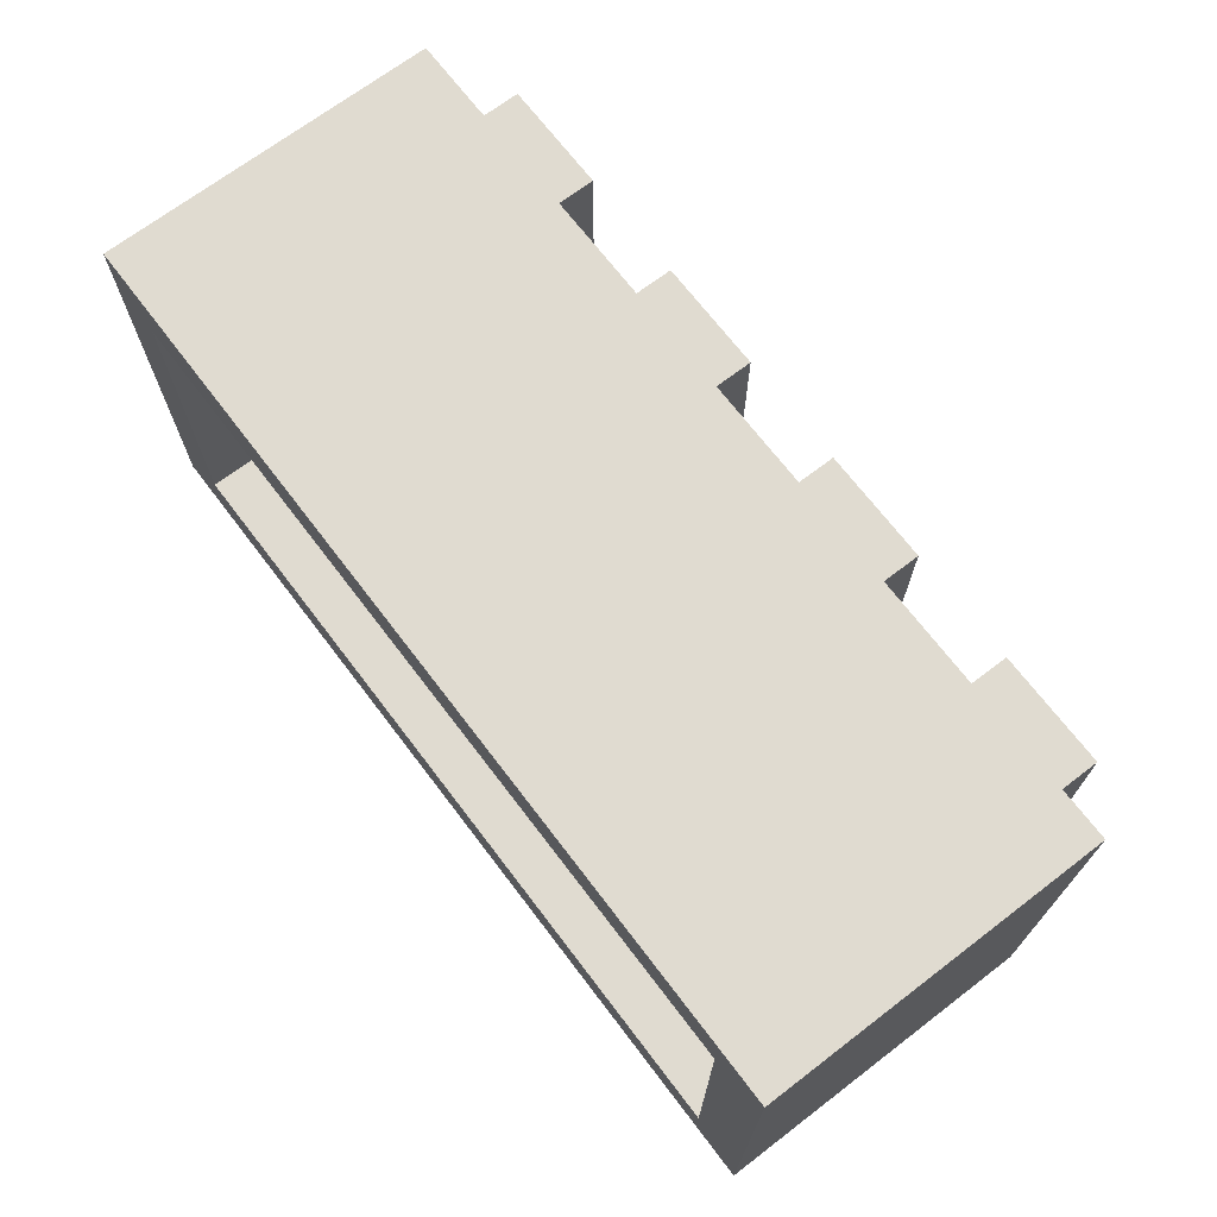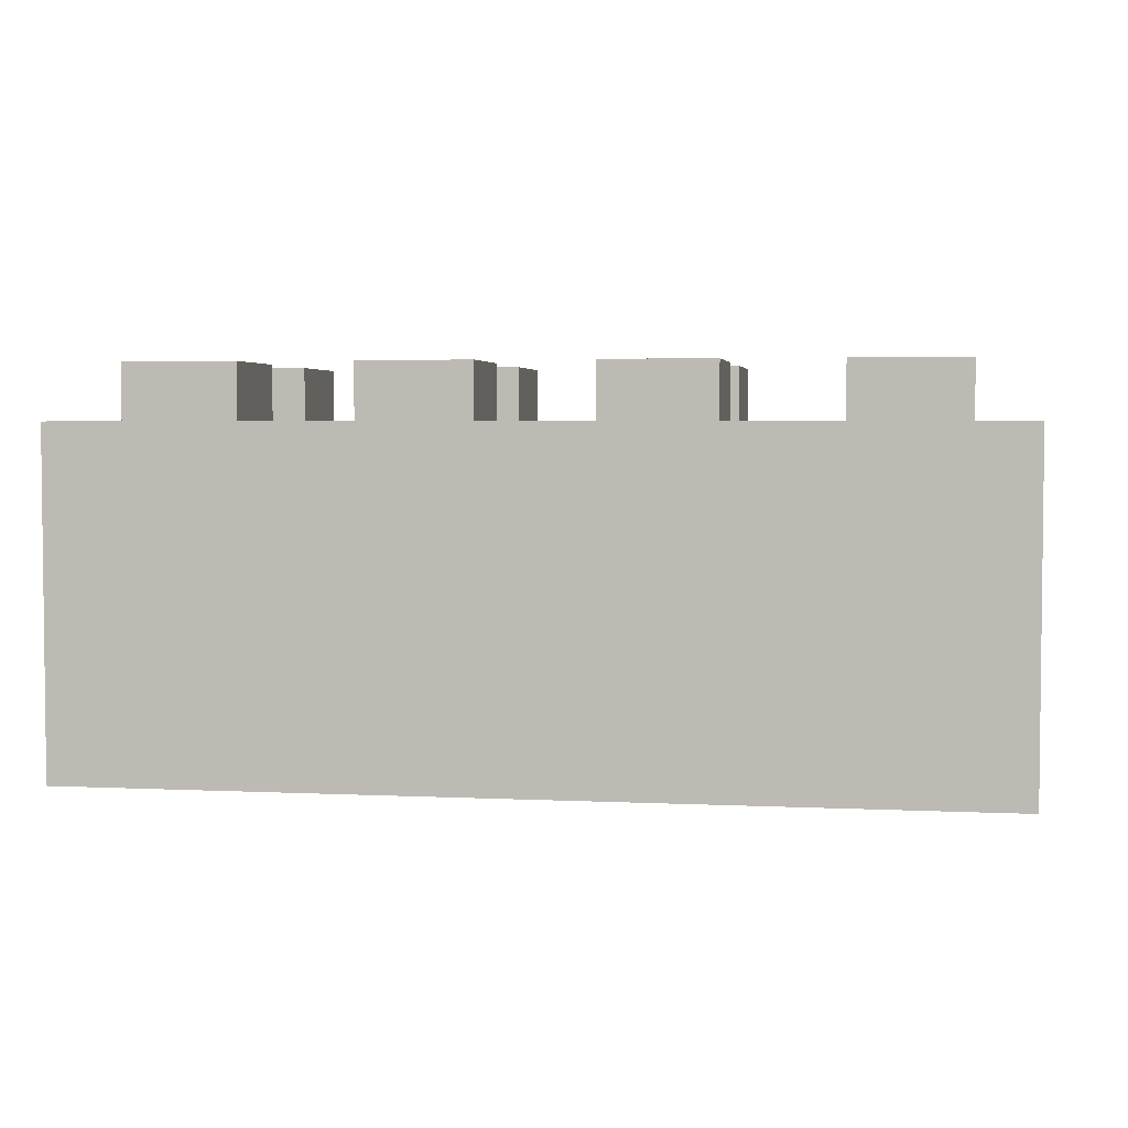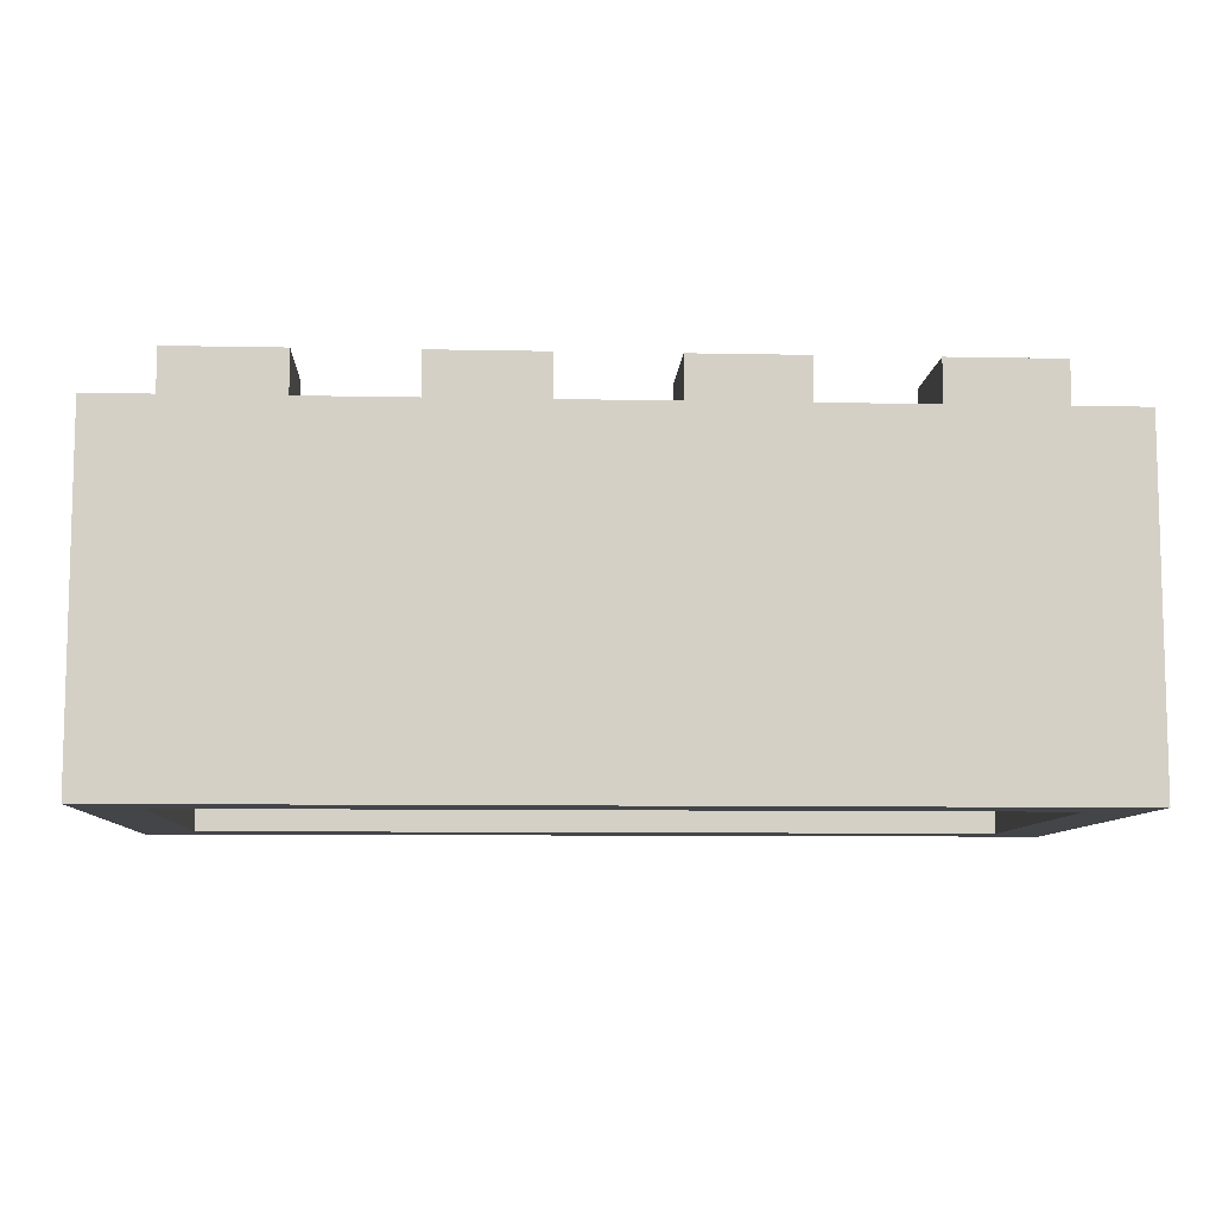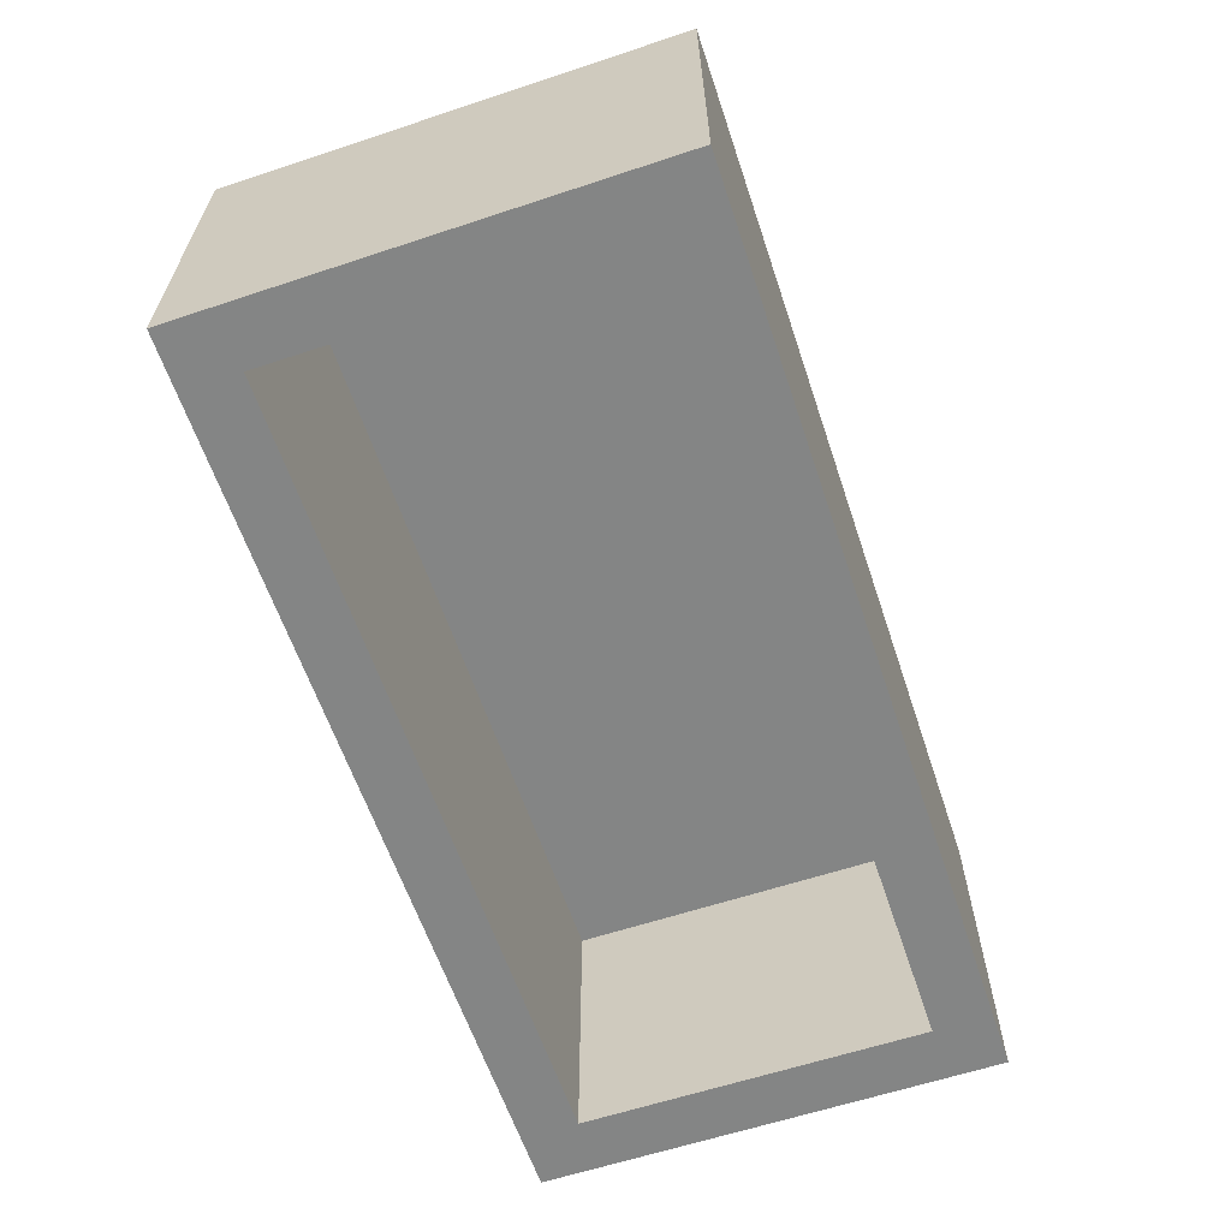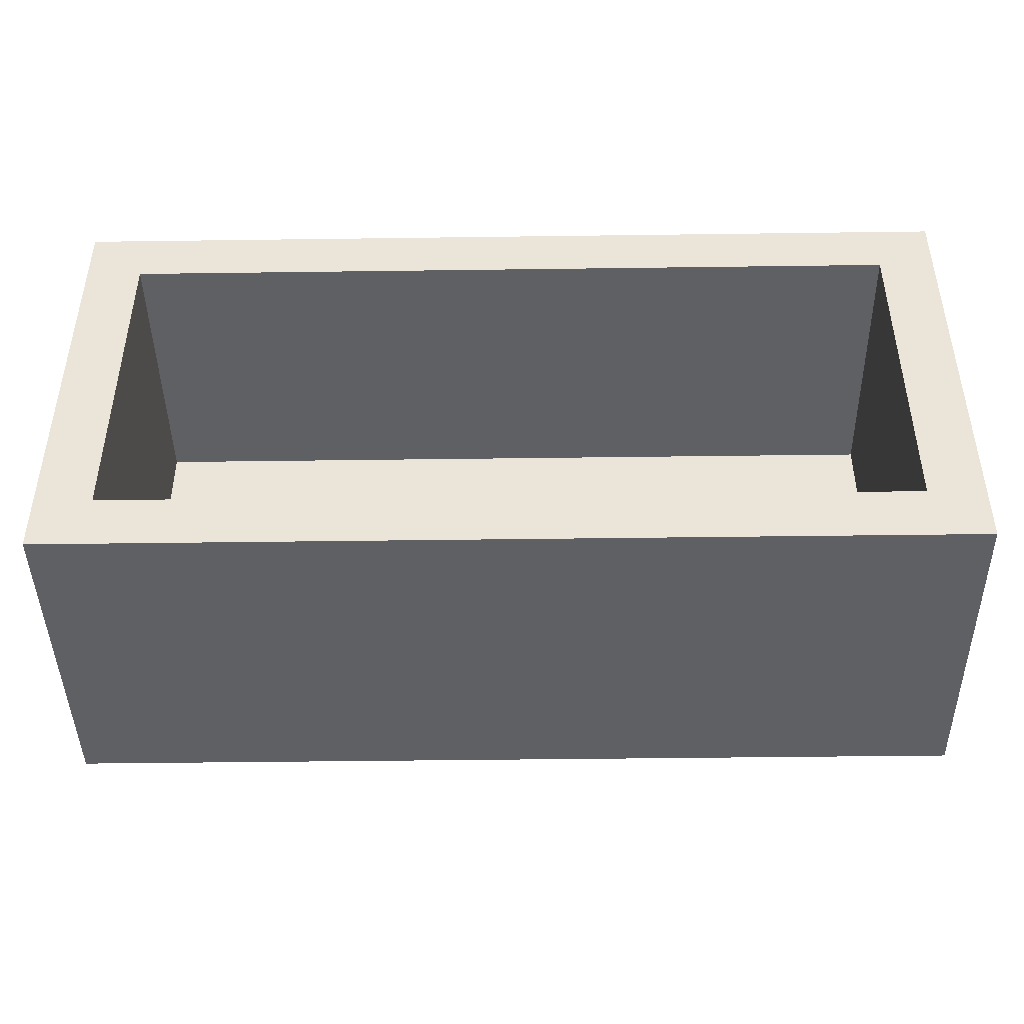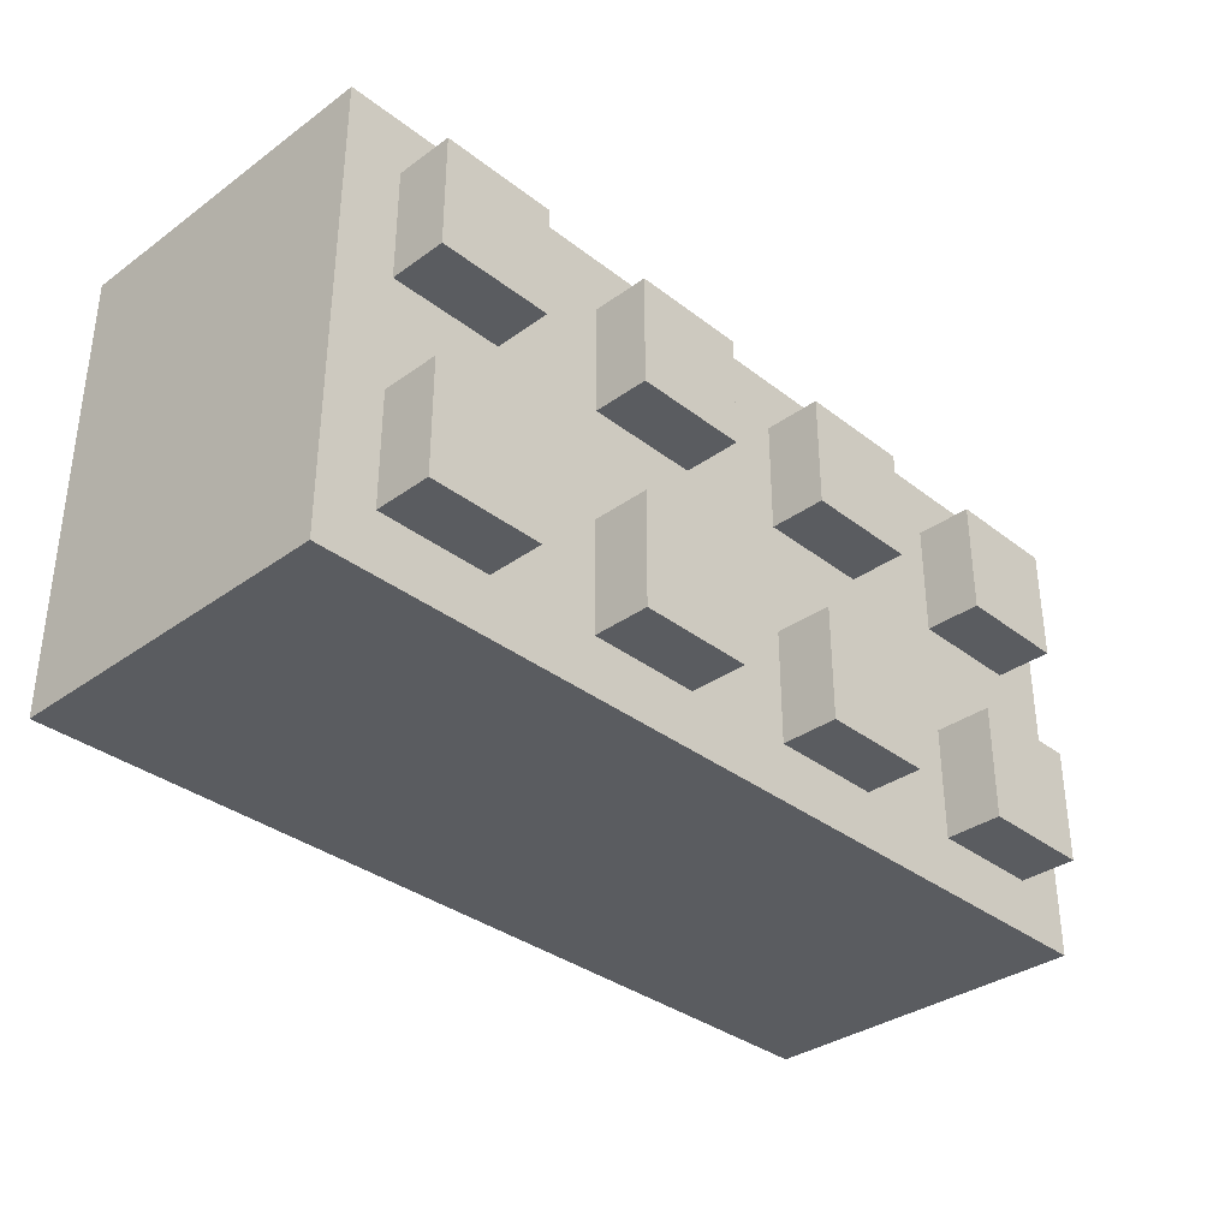
<metadata>
{"format":"obj","ext":"obj","renderer":"f3d","projection":"perspective","resolution":1024,"background":"white","views":[{"elev":69.9,"azim":52.7,"up":"+Z"},{"elev":3.6,"azim":9.2,"up":"+Y"},{"elev":-8.8,"azim":176.9,"up":"+Y"},{"elev":-61.6,"azim":108.6,"up":"+Y"},{"elev":-44.0,"azim":0.9,"up":"+Z"},{"elev":-34.4,"azim":134.0,"up":"+Z"}]}
</metadata>
<code>
g Lego
v -9 0 -1
v -9 0 -9
v -9 6 -1
v -9 6 -9
v -8 6 -2
v -8 6 -4
v -8 6 -6
v -8 6 -8
v -8 7 -2
v -8 7 -4
v -8 7 -6
v -8 7 -8
v -4 6 -2
v -4 6 -4
v -4 6 -6
v -4 6 -8
v -4 7 -2
v -4 7 -4
v -4 7 -6
v -4 7 -8
v 0 6 -2
v 0 6 -4
v 0 6 -6
v 0 6 -8
v 0 7 -2
v 0 7 -4
v 0 7 -6
v 0 7 -8
v 4 6 -2
v 4 6 -4
v 4 6 -6
v 4 6 -8
v 4 7 -2
v 4 7 -4
v 4 7 -6
v 4 7 -8
v 6 0 -2
v 6 0 -8
v 6 5 -2
v 6 5 -8
v -8 0 -2
v -8 0 -8
v -8 5 -2
v -8 5 -8
v -6 6 -2
v -6 6 -4
v -6 6 -6
v -6 6 -8
v -6 7 -2
v -6 7 -4
v -6 7 -6
v -6 7 -8
v -2 6 -2
v -2 6 -4
v -2 6 -6
v -2 6 -8
v -2 7 -2
v -2 7 -4
v -2 7 -6
v -2 7 -8
v 2 6 -2
v 2 6 -4
v 2 6 -6
v 2 6 -8
v 2 7 -2
v 2 7 -4
v 2 7 -6
v 2 7 -8
v 6 6 -2
v 6 6 -4
v 6 6 -6
v 6 6 -8
v 6 7 -2
v 6 7 -4
v 6 7 -6
v 6 7 -8
v 7 0 -1
v 7 0 -9
v 7 6 -1
v 7 6 -9
v -9 0 -1
v -9 6 -1
v 7 0 -1
v 7 6 -1
v -8 6 -2
v -8 7 -2
v -6 6 -2
v -6 7 -2
v -4 6 -2
v -4 7 -2
v -2 6 -2
v -2 7 -2
v 0 6 -2
v 0 7 -2
v 2 6 -2
v 2 7 -2
v 4 6 -2
v 4 7 -2
v 6 6 -2
v 6 7 -2
v -8 6 -6
v -8 7 -6
v -6 6 -6
v -6 7 -6
v -4 6 -6
v -4 7 -6
v -2 6 -6
v -2 7 -6
v 0 6 -6
v 0 7 -6
v 2 6 -6
v 2 7 -6
v 4 6 -6
v 4 7 -6
v 6 6 -6
v 6 7 -6
v -8 0 -8
v -8 5 -8
v 6 0 -8
v 6 5 -8
v -8 0 -2
v -8 5 -2
v 6 0 -2
v 6 5 -2
v -8 6 -4
v -8 7 -4
v -6 6 -4
v -6 7 -4
v -4 6 -4
v -4 7 -4
v -2 6 -4
v -2 7 -4
v 0 6 -4
v 0 7 -4
v 2 6 -4
v 2 7 -4
v 4 6 -4
v 4 7 -4
v 6 6 -4
v 6 7 -4
v -8 6 -8
v -8 7 -8
v -6 6 -8
v -6 7 -8
v -4 6 -8
v -4 7 -8
v -2 6 -8
v -2 7 -8
v 0 6 -8
v 0 7 -8
v 2 6 -8
v 2 7 -8
v 4 6 -8
v 4 7 -8
v 6 6 -8
v 6 7 -8
v -9 0 -9
v -9 6 -9
v 7 0 -9
v 7 6 -9
v -9 0 -1
v 7 0 -1
v -8 0 -2
v 6 0 -2
v -8 0 -8
v 6 0 -8
v -9 0 -9
v 7 0 -9
v -8 5 -2
v 6 5 -2
v -8 5 -8
v 6 5 -8
v -9 6 -1
v 7 6 -1
v -8 6 -2
v -6 6 -2
v -4 6 -2
v -2 6 -2
v 0 6 -2
v 2 6 -2
v 4 6 -2
v 6 6 -2
v -8 6 -4
v -6 6 -4
v -4 6 -4
v -2 6 -4
v 0 6 -4
v 2 6 -4
v 4 6 -4
v 6 6 -4
v -8 6 -6
v -6 6 -6
v -4 6 -6
v -2 6 -6
v 0 6 -6
v 2 6 -6
v 4 6 -6
v 6 6 -6
v -8 6 -8
v -6 6 -8
v -4 6 -8
v -2 6 -8
v 0 6 -8
v 2 6 -8
v 4 6 -8
v 6 6 -8
v -9 6 -9
v 7 6 -9
v -8 7 -2
v -6 7 -2
v -4 7 -2
v -2 7 -2
v 0 7 -2
v 2 7 -2
v 4 7 -2
v 6 7 -2
v -8 7 -4
v -6 7 -4
v -4 7 -4
v -2 7 -4
v 0 7 -4
v 2 7 -4
v 4 7 -4
v 6 7 -4
v -8 7 -6
v -6 7 -6
v -4 7 -6
v -2 7 -6
v 0 7 -6
v 2 7 -6
v 4 7 -6
v 6 7 -6
v -8 7 -8
v -6 7 -8
v -4 7 -8
v -2 7 -8
v 0 7 -8
v 2 7 -8
v 4 7 -8
v 6 7 -8
f 3 2 1
f 4 2 3
f 9 6 5
f 10 6 9
f 11 8 7
f 12 8 11
f 17 14 13
f 18 14 17
f 19 16 15
f 20 16 19
f 25 22 21
f 26 22 25
f 27 24 23
f 28 24 27
f 33 30 29
f 34 30 33
f 35 32 31
f 36 32 35
f 39 38 37
f 40 38 39
f 41 42 43
f 43 42 44
f 45 46 49
f 49 46 50
f 47 48 51
f 51 48 52
f 53 54 57
f 57 54 58
f 55 56 59
f 59 56 60
f 61 62 65
f 65 62 66
f 63 64 67
f 67 64 68
f 69 70 73
f 73 70 74
f 71 72 75
f 75 72 76
f 77 78 79
f 79 78 80
f 83 82 81
f 84 82 83
f 87 86 85
f 88 86 87
f 91 90 89
f 92 90 91
f 95 94 93
f 96 94 95
f 99 98 97
f 100 98 99
f 103 102 101
f 104 102 103
f 107 106 105
f 108 106 107
f 111 110 109
f 112 110 111
f 115 114 113
f 116 114 115
f 119 118 117
f 120 118 119
f 121 122 123
f 123 122 124
f 125 126 127
f 127 126 128
f 129 130 131
f 131 130 132
f 133 134 135
f 135 134 136
f 137 138 139
f 139 138 140
f 141 142 143
f 143 142 144
f 145 146 147
f 147 146 148
f 149 150 151
f 151 150 152
f 153 154 155
f 155 154 156
f 157 158 159
f 159 158 160
f 163 162 161
f 164 162 163
f 165 163 161
f 166 162 164
f 167 165 161
f 167 166 165
f 168 162 166
f 168 166 167
f 171 170 169
f 172 170 171
f 173 174 175
f 175 174 176
f 176 174 177
f 177 174 178
f 178 174 179
f 179 174 180
f 180 174 181
f 181 174 182
f 173 175 183
f 176 177 184
f 184 177 185
f 178 179 186
f 186 179 187
f 180 181 188
f 188 181 189
f 182 174 190
f 188 189 191
f 189 190 191
f 186 187 191
f 173 183 191
f 187 188 191
f 184 185 191
f 185 186 191
f 183 184 191
f 191 190 192
f 192 190 193
f 193 190 194
f 194 190 195
f 195 190 196
f 196 190 197
f 190 174 198
f 197 190 198
f 173 191 199
f 192 193 200
f 200 193 201
f 194 195 202
f 202 195 203
f 196 197 204
f 204 197 205
f 198 174 206
f 202 203 207
f 205 206 207
f 204 205 207
f 200 201 207
f 203 204 207
f 173 199 207
f 201 202 207
f 199 200 207
f 206 174 208
f 207 206 208
f 209 210 217
f 217 210 218
f 211 212 219
f 219 212 220
f 213 214 221
f 221 214 222
f 215 216 223
f 223 216 224
f 225 226 233
f 233 226 234
f 227 228 235
f 235 228 236
f 229 230 237
f 237 230 238
f 231 232 239
f 239 232 240

</code>
